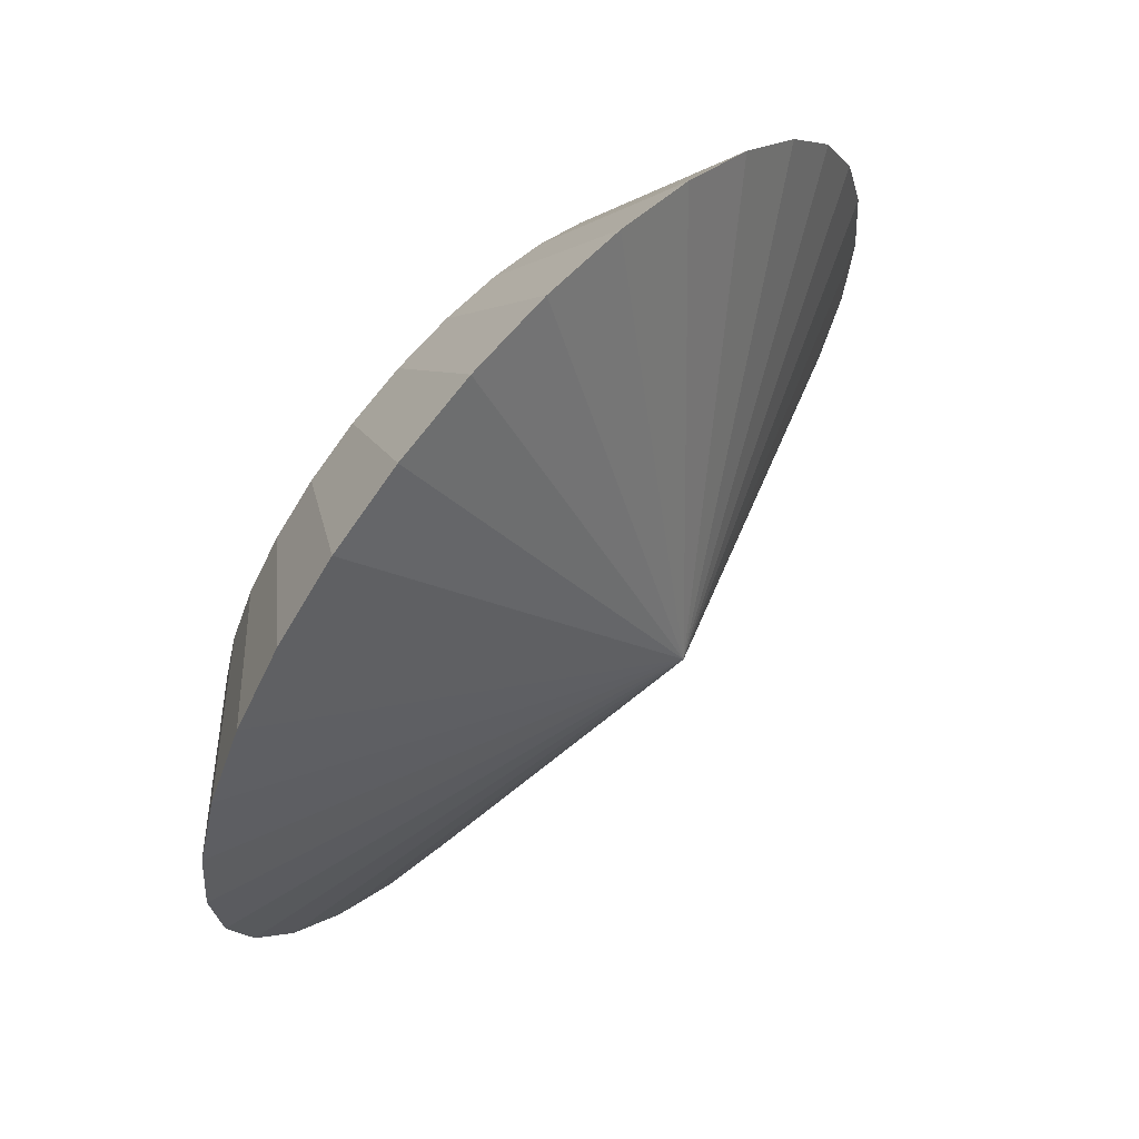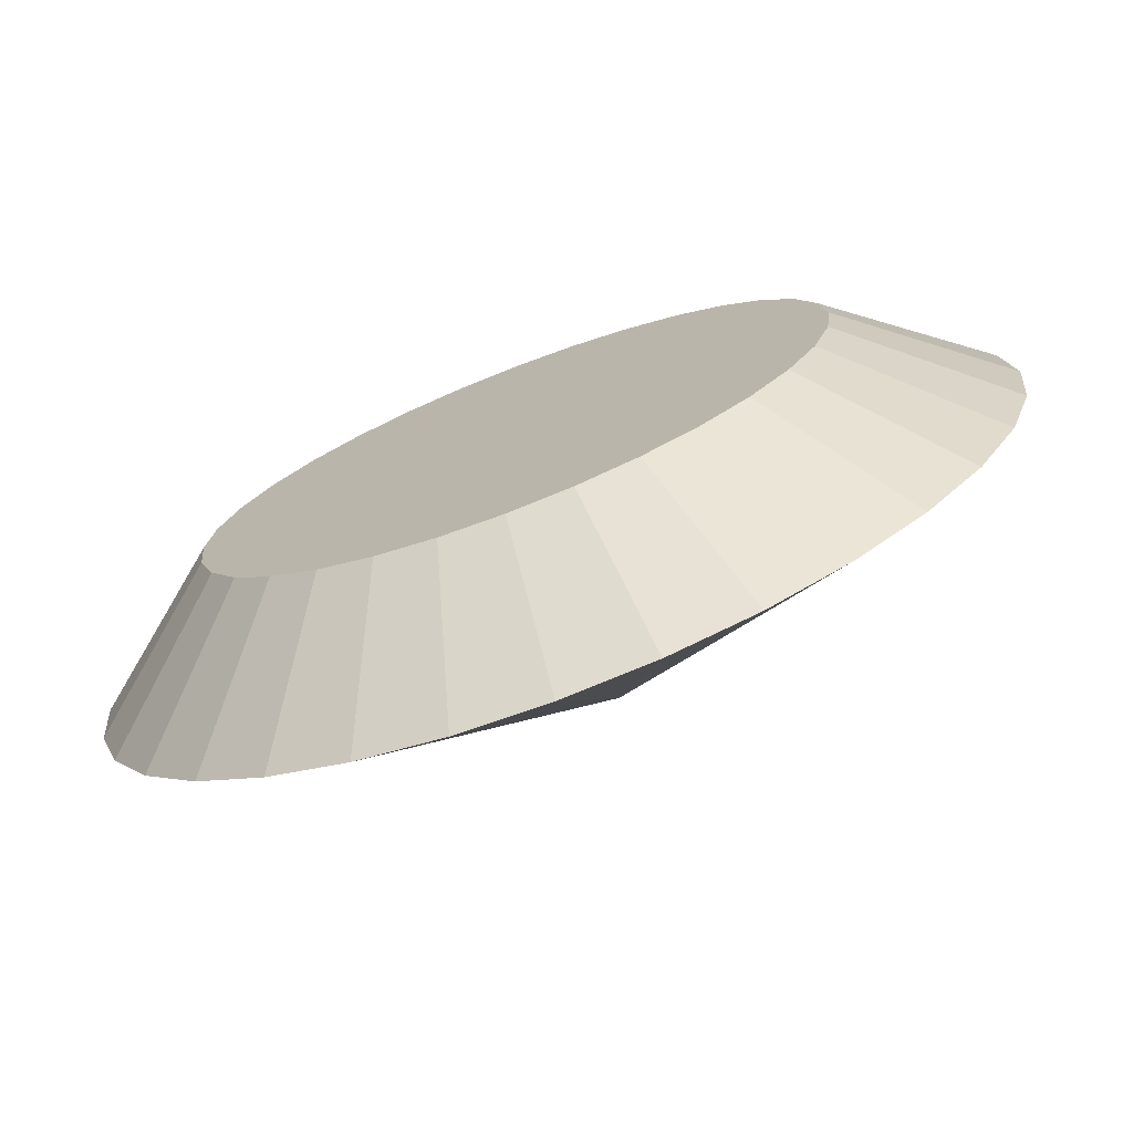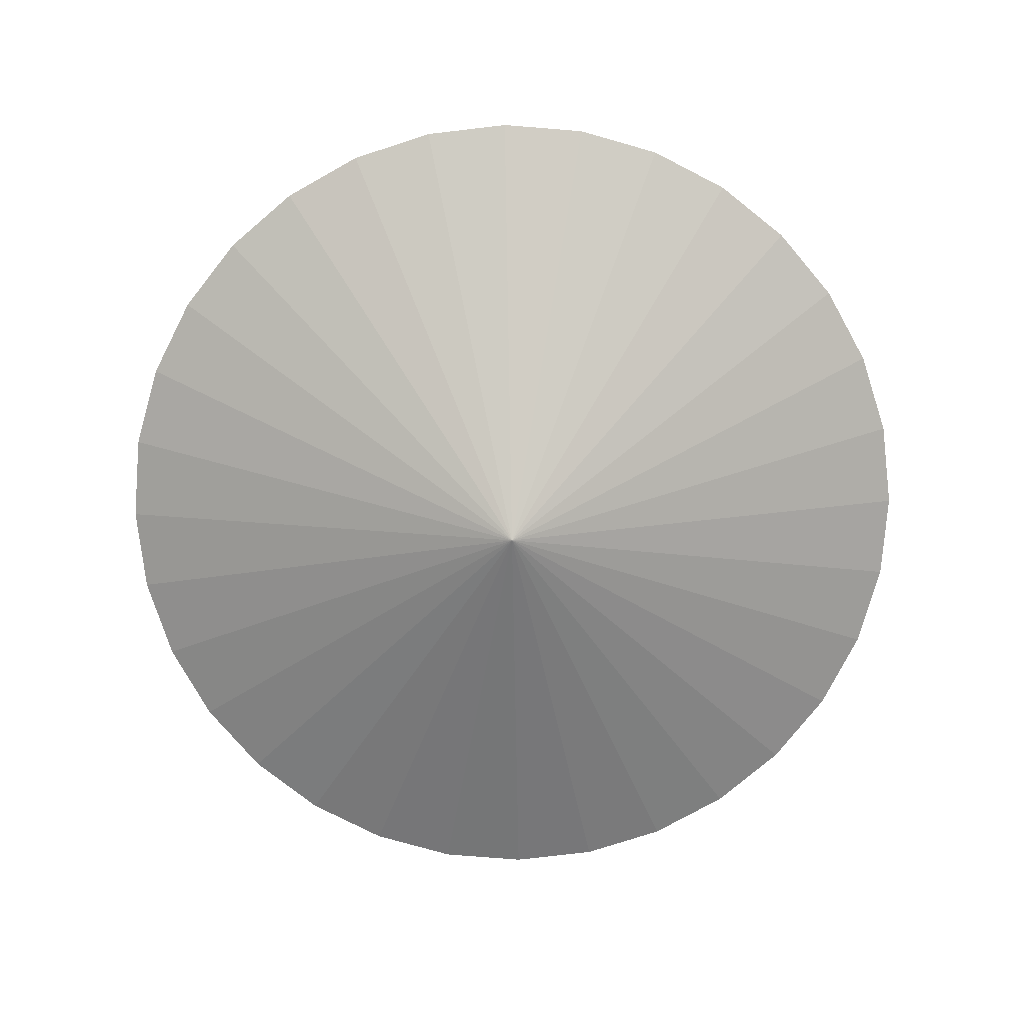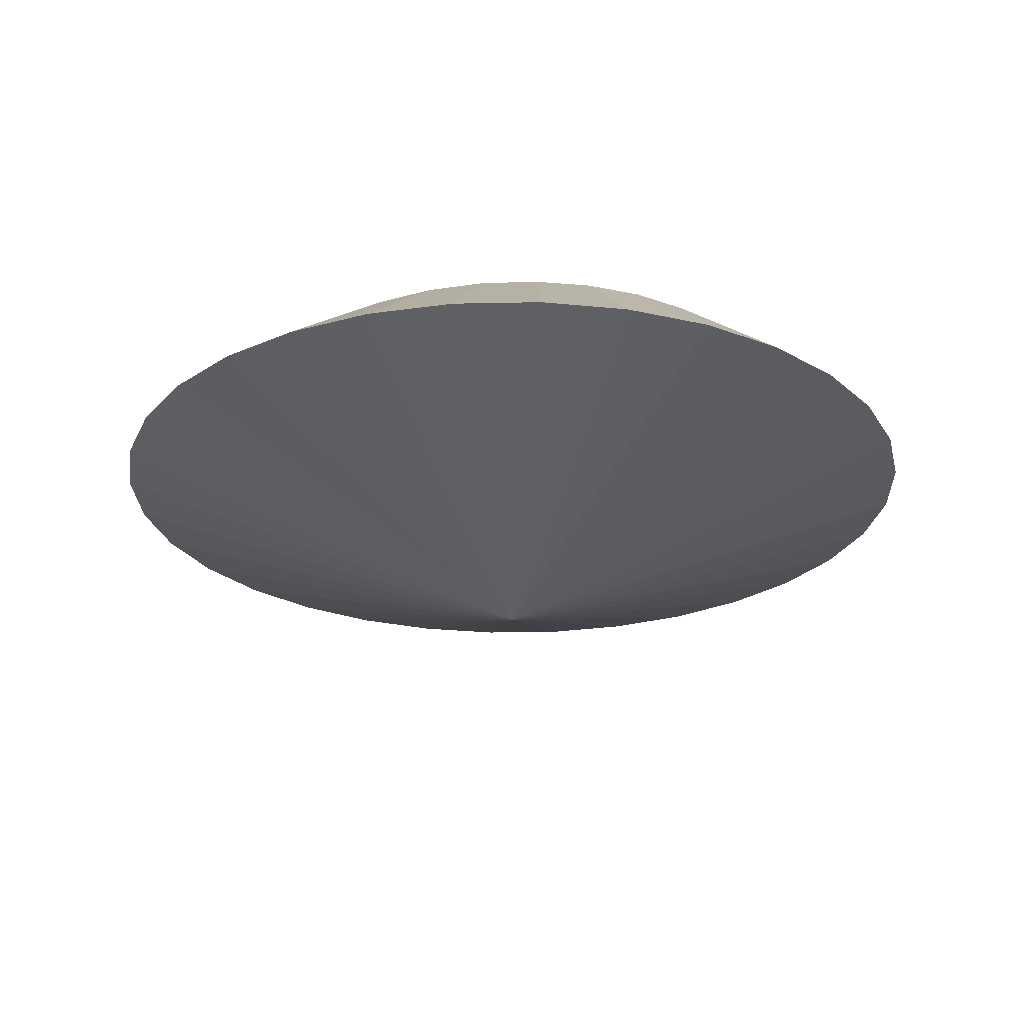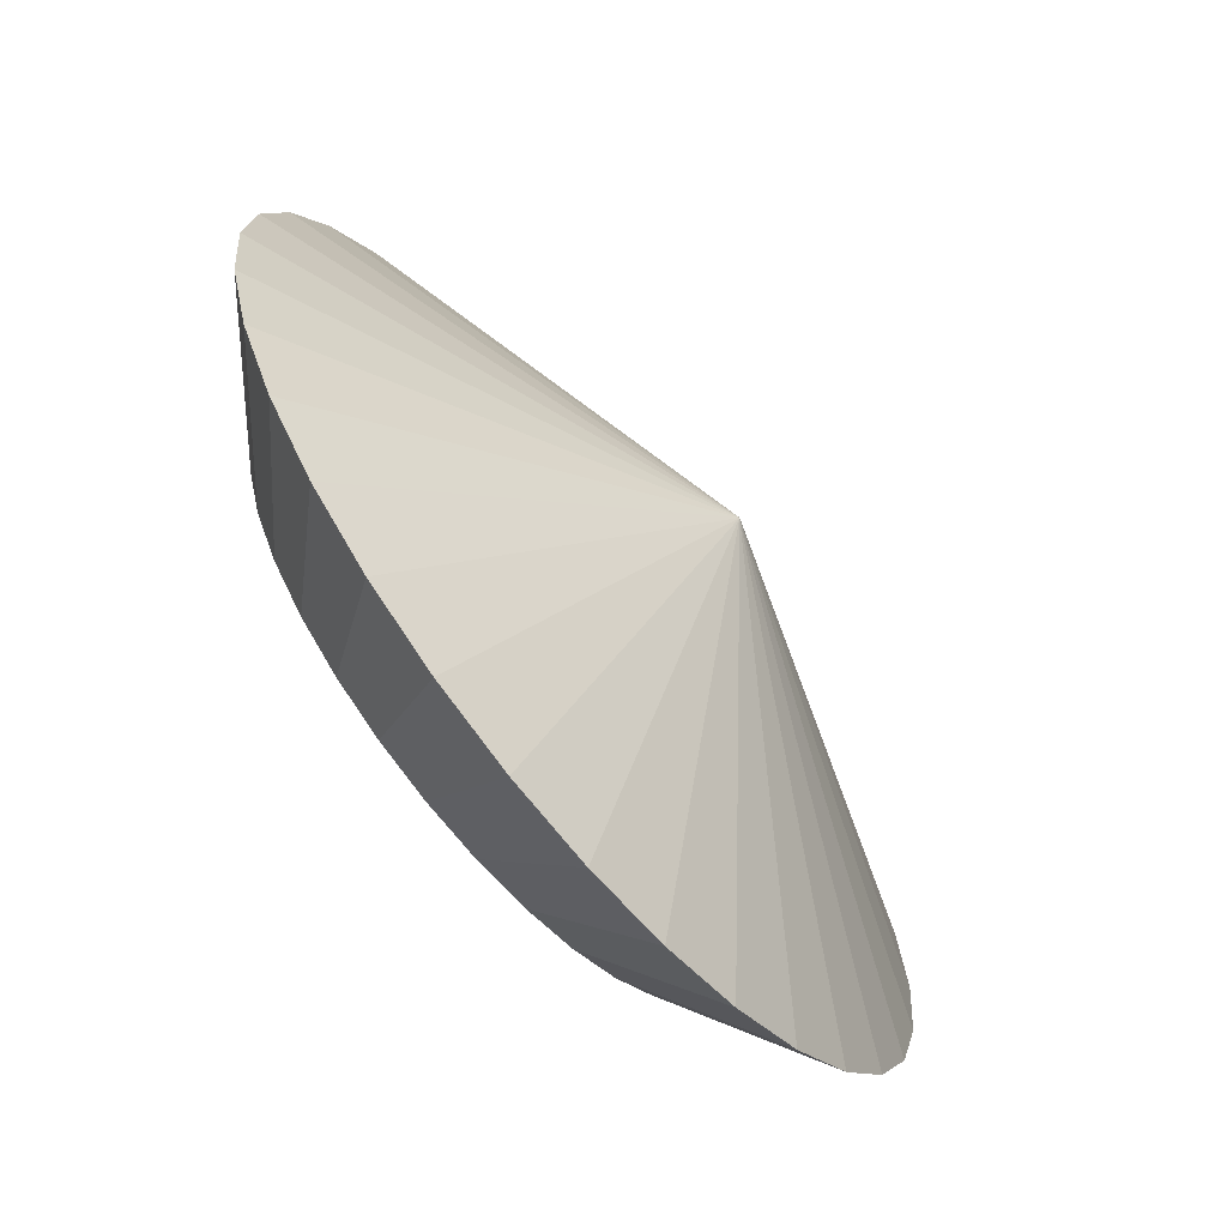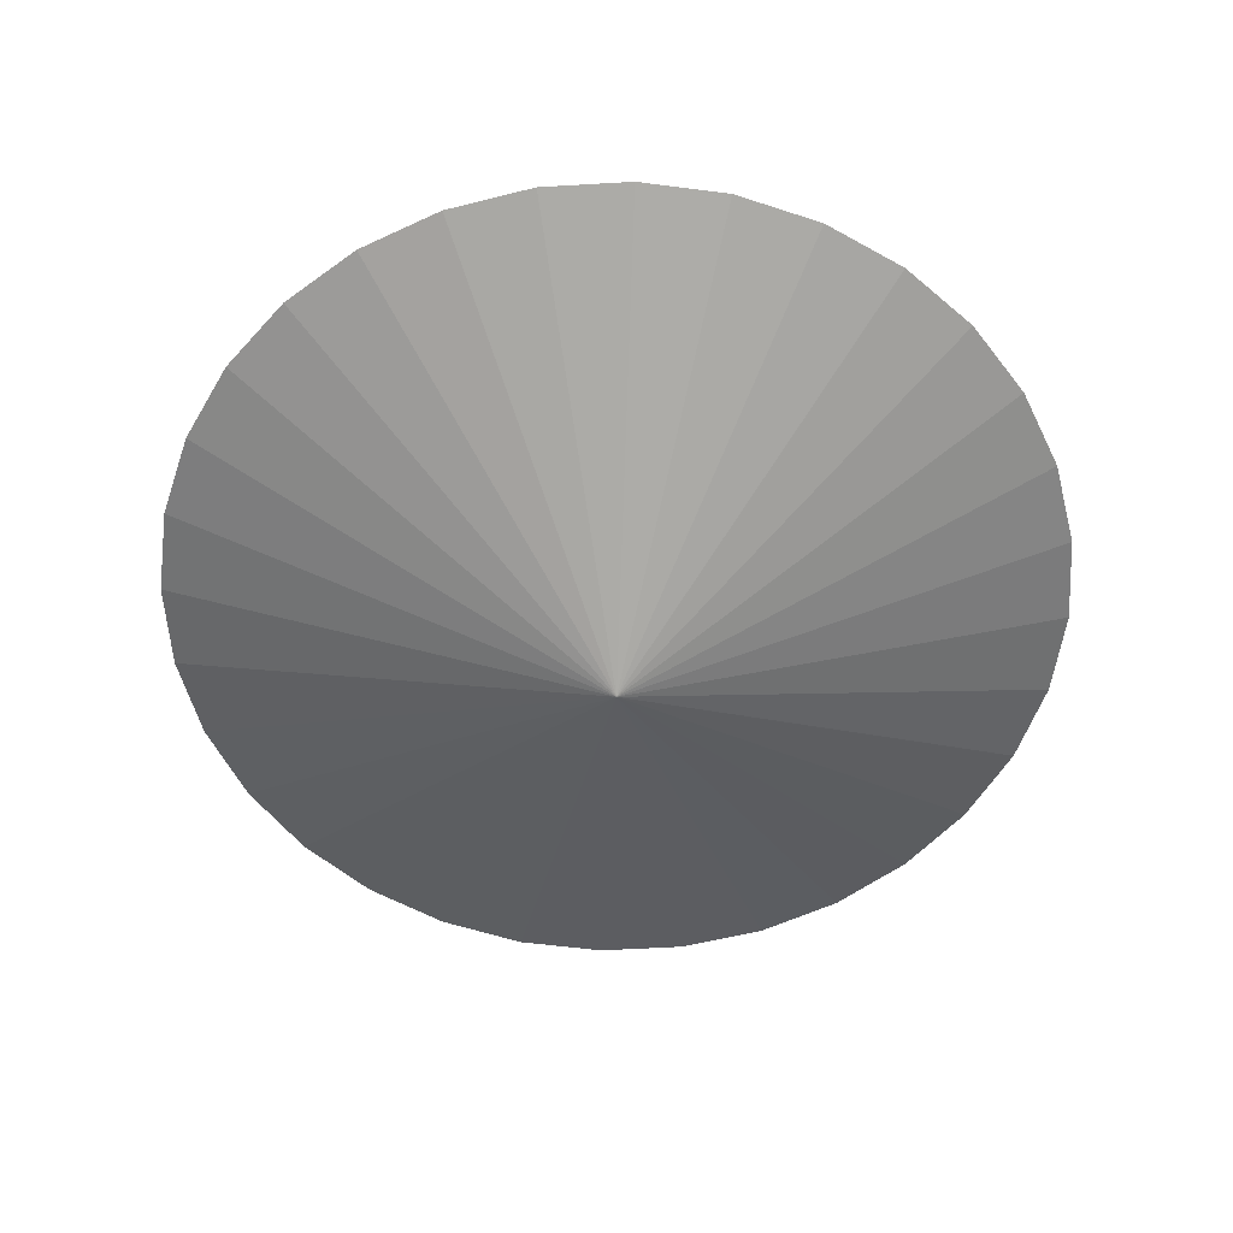
<metadata>
{"format":"obj","ext":"obj","renderer":"f3d","projection":"perspective","resolution":1024,"background":"white","views":[{"elev":63.8,"azim":-48.7,"up":"+Z"},{"elev":-74.0,"azim":-158.9,"up":"+Z"},{"elev":-76.6,"azim":79.8,"up":"+Y"},{"elev":-24.7,"azim":-138.7,"up":"+Y"},{"elev":-68.1,"azim":-50.7,"up":"+Z"},{"elev":-56.7,"azim":-69.6,"up":"+Y"}]}
</metadata>
<code>
o Cylinder
v -0.06842 -0.3165 -0.1873
v -0.06842 0.2944 -0.8369
v 0.06421 0.2944 -0.8244
v 0.1918 0.2944 -0.7874
v 0.3093 0.2944 -0.7274
v 0.4123 0.2944 -0.6466
v 0.4969 0.2944 -0.5482
v 0.5597 0.2944 -0.4359
v 0.5984 0.2944 -0.314
v 0.6114 0.2944 -0.1873
v 0.5984 0.2944 -0.06053
v 0.5597 0.2944 0.06133
v 0.4969 0.2944 0.1736
v 0.4123 0.2944 0.2721
v 0.3093 0.2944 0.3529
v 0.1918 0.2944 0.4129
v 0.06421 0.2944 0.4499
v -0.06842 0.2944 0.4623
v -0.2011 0.2944 0.4499
v -0.3286 0.2944 0.4129
v -0.4461 0.2944 0.3529
v -0.5492 0.2944 0.2721
v -0.6337 0.2944 0.1736
v -0.6965 0.2944 0.06133
v -0.7352 0.2944 -0.06053
v -0.7483 0.2944 -0.1873
v -0.7352 0.2944 -0.314
v -0.6965 0.2944 -0.4359
v -0.6337 0.2944 -0.5482
v -0.5492 0.2944 -0.6466
v -0.4461 0.2944 -0.7274
v -0.3286 0.2944 -0.7874
v -0.2011 0.2944 -0.8244
v -0.06842 0.04116 -1.187
v 0.1267 0.04116 -1.168
v 0.3143 0.04116 -1.111
v 0.4872 0.04116 -1.019
v 0.6387 0.04116 -0.8944
v 0.763 0.04116 -0.7428
v 0.8555 0.04116 -0.5699
v 0.9124 0.04116 -0.3824
v 0.9316 0.04116 -0.1873
v 0.9124 0.04116 0.007826
v 0.8555 0.04116 0.1954
v 0.763 0.04116 0.3683
v 0.6387 0.04116 0.5198
v 0.4872 0.04116 0.6442
v 0.3143 0.04116 0.7366
v 0.1267 0.04116 0.7935
v -0.06842 0.04116 0.8127
v -0.2635 0.04116 0.7935
v -0.4511 0.04116 0.7366
v -0.624 0.04116 0.6442
v -0.7755 0.04116 0.5198
v -0.8999 0.04116 0.3683
v -0.9923 0.04116 0.1954
v -1.049 0.04116 0.007825
v -1.068 0.04116 -0.1873
v -1.049 0.04116 -0.3824
v -0.9923 0.04116 -0.5699
v -0.8999 0.04116 -0.7428
v -0.7755 0.04116 -0.8944
v -0.624 0.04116 -1.019
v -0.4511 0.04116 -1.111
v -0.2635 0.04116 -1.168
f 34 2 3 35
f 35 3 4 36
f 36 4 5 37
f 37 5 6 38
f 38 6 7 39
f 39 7 8 40
f 40 8 9 41
f 41 9 10 42
f 42 10 11 43
f 43 11 12 44
f 44 12 13 45
f 45 13 14 46
f 46 14 15 47
f 47 15 16 48
f 48 16 17 49
f 49 17 18 50
f 50 18 19 51
f 51 19 20 52
f 52 20 21 53
f 53 21 22 54
f 54 22 23 55
f 55 23 24 56
f 56 24 25 57
f 57 25 26 58
f 58 26 27 59
f 59 27 28 60
f 60 28 29 61
f 61 29 30 62
f 62 30 31 63
f 63 31 32 64
f 3 2 33 32 31 30 29 28 27 26 25 24 23 22 21 20 19 18 17 16 15 14 13 12 11 10 9 8 7 6 5 4
f 64 32 33 65
f 65 33 2 34
f 1 65 34
f 1 64 65
f 1 63 64
f 1 62 63
f 1 61 62
f 1 60 61
f 1 59 60
f 1 58 59
f 1 57 58
f 1 56 57
f 1 55 56
f 1 54 55
f 1 53 54
f 1 52 53
f 1 51 52
f 1 50 51
f 1 49 50
f 1 48 49
f 1 47 48
f 1 46 47
f 1 45 46
f 1 44 45
f 1 43 44
f 1 42 43
f 1 41 42
f 1 40 41
f 1 39 40
f 1 38 39
f 1 37 38
f 1 36 37
f 1 35 36
f 1 34 35

</code>
